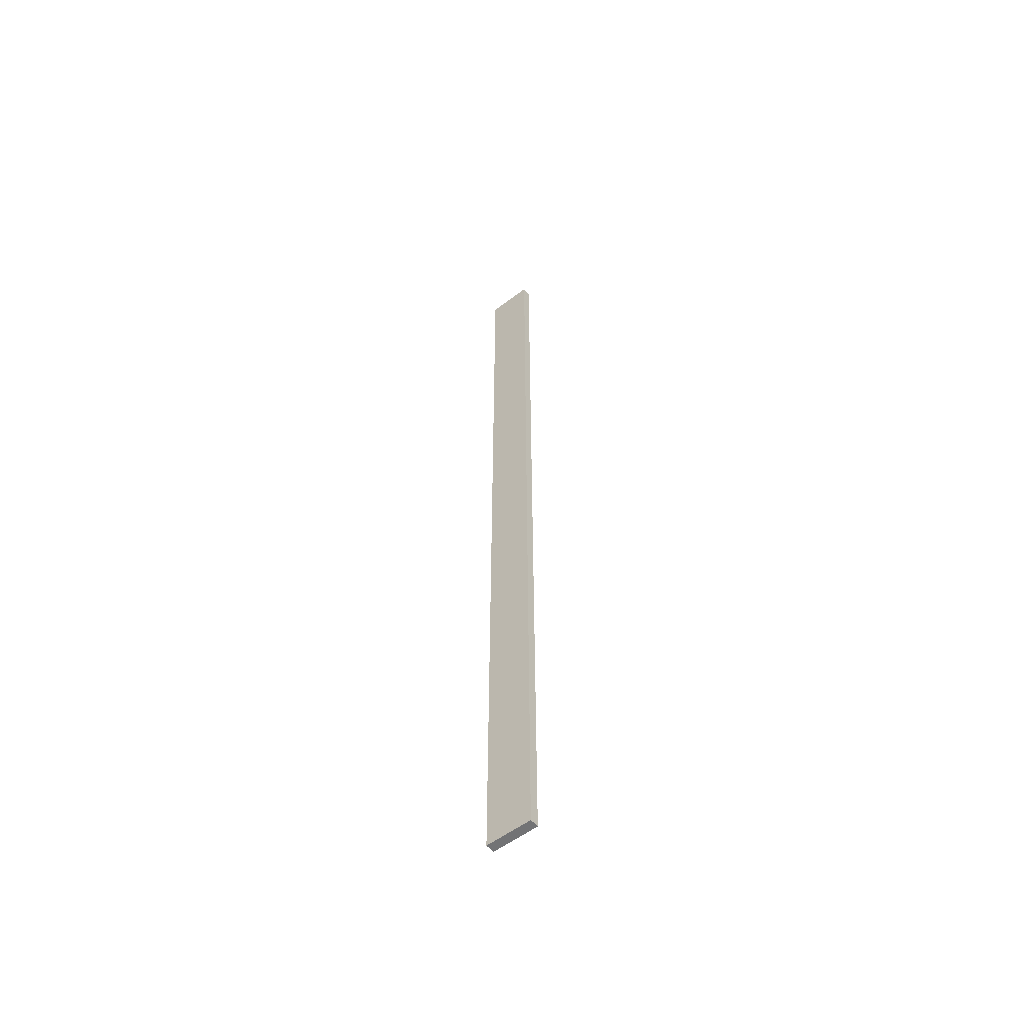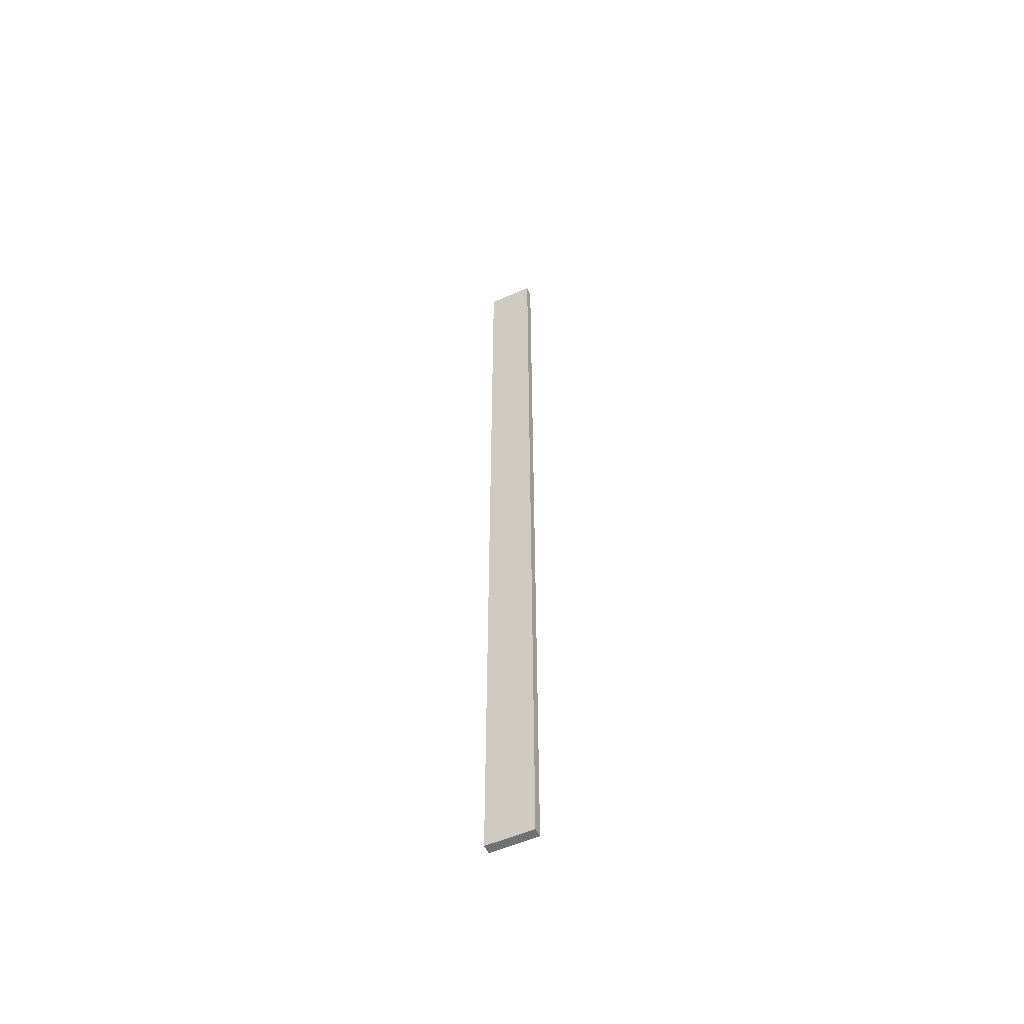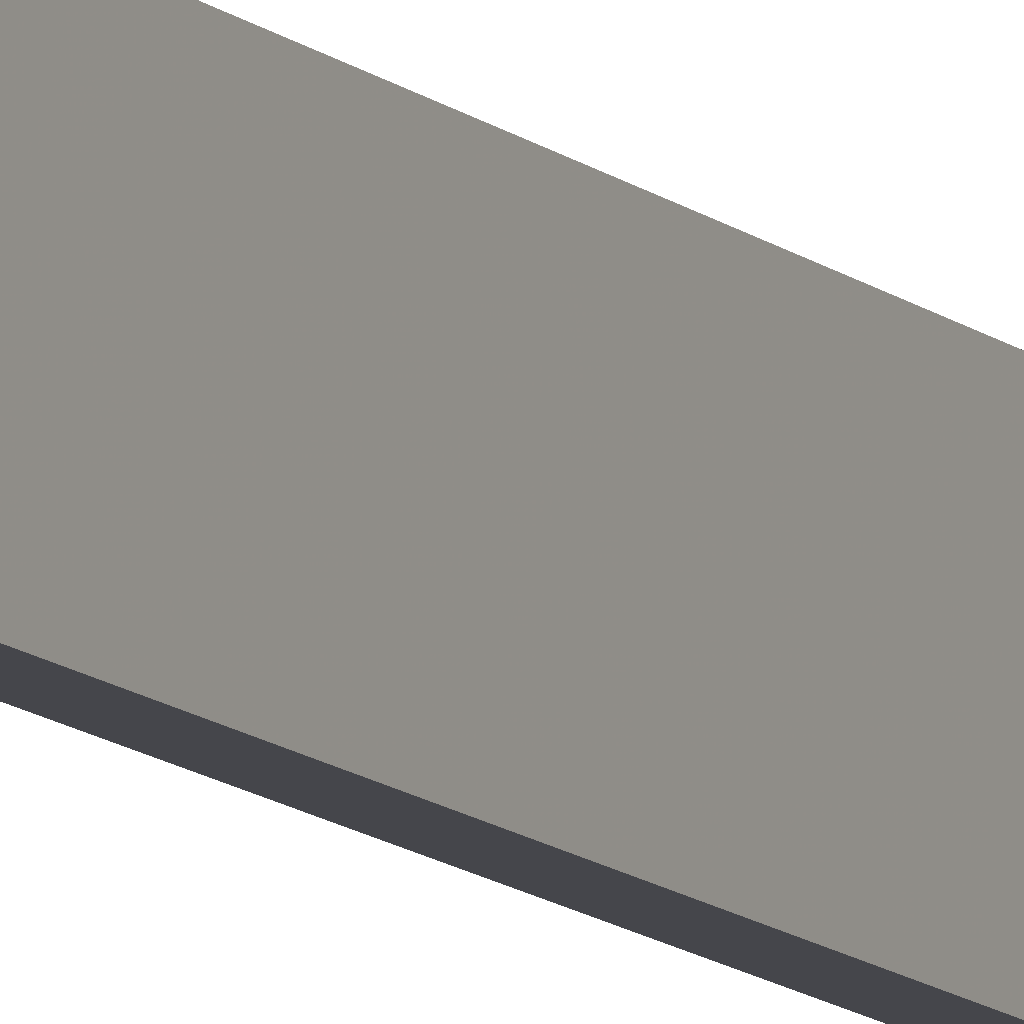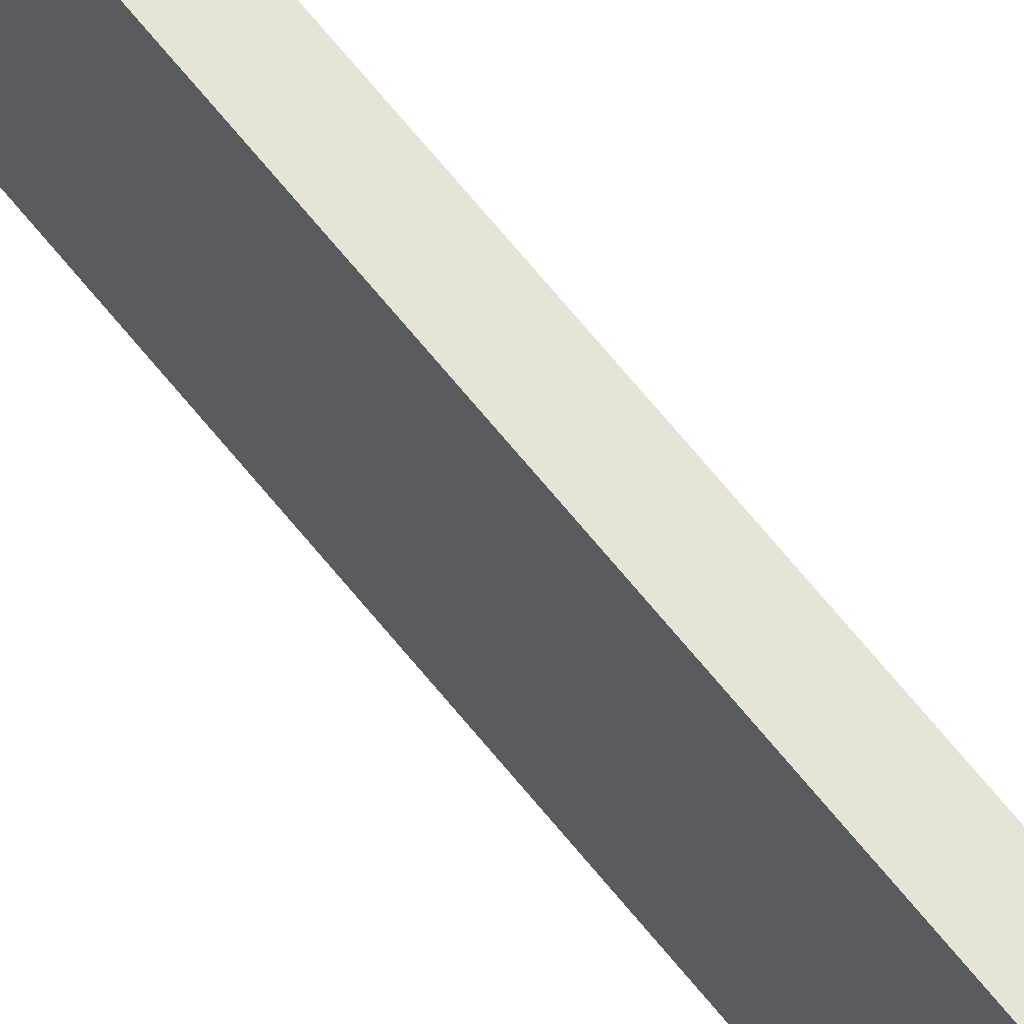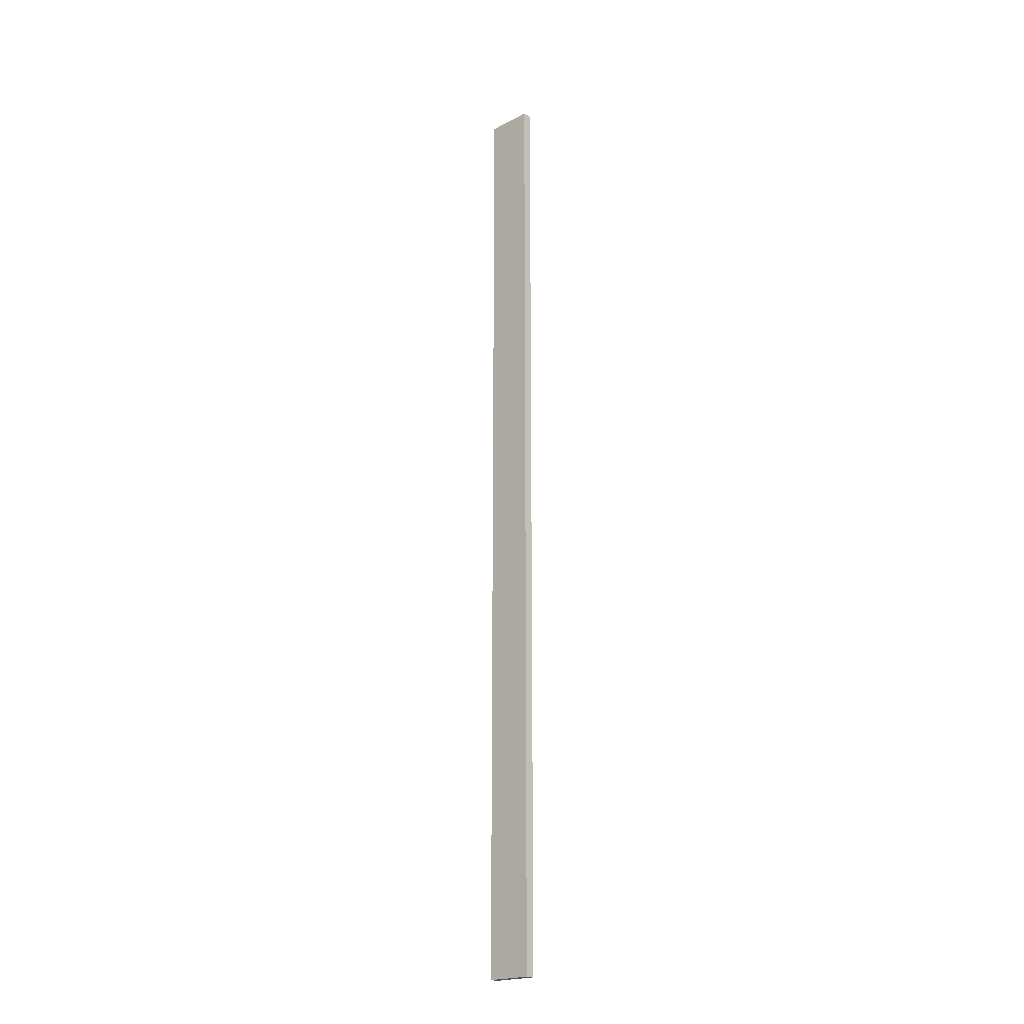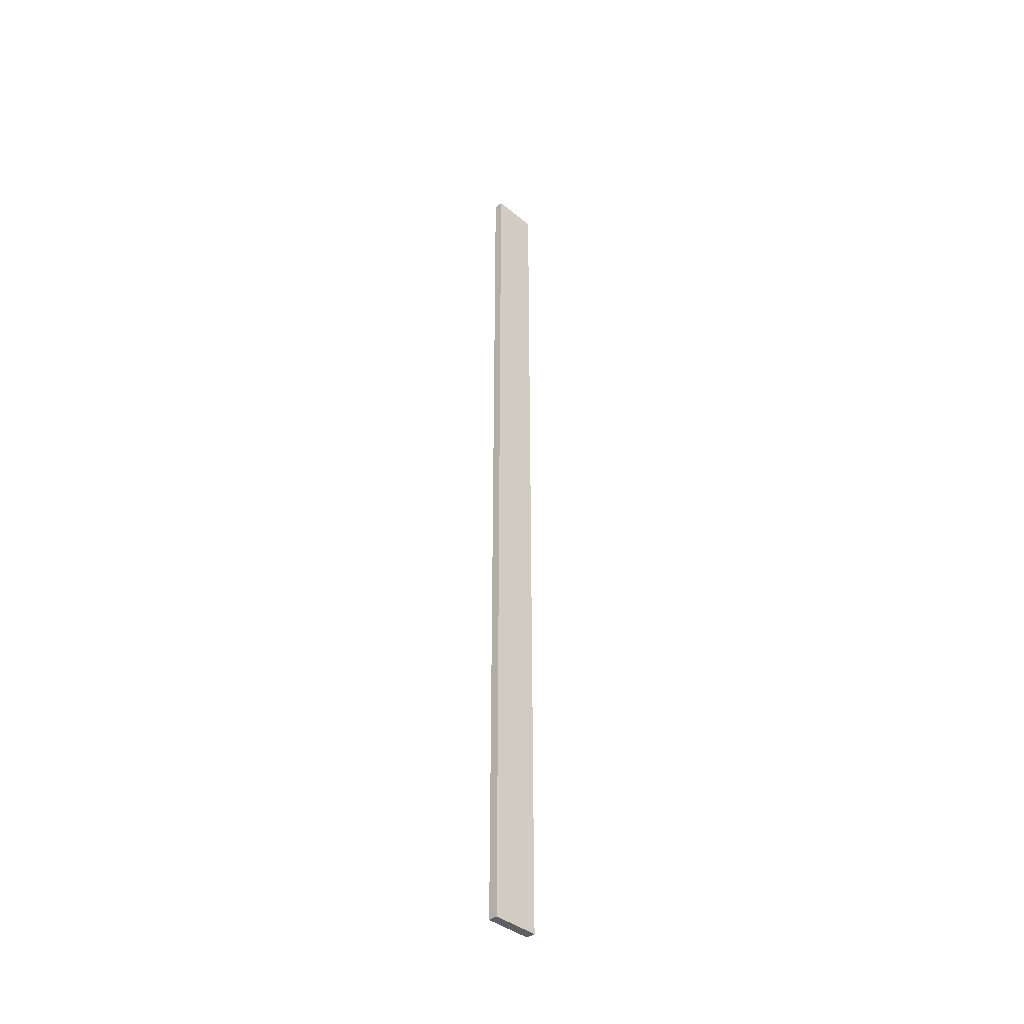
<metadata>
{"format":"obj","ext":"obj","renderer":"f3d","projection":"perspective","resolution":1024,"background":"white","views":[{"elev":-55.8,"azim":128.5,"up":"+Z"},{"elev":-55.1,"azim":-65.2,"up":"+Z"},{"elev":-10.1,"azim":24.0,"up":"+Y"},{"elev":62.1,"azim":142.3,"up":"+Y"},{"elev":-20.6,"azim":-47.0,"up":"+Z"},{"elev":-40.3,"azim":45.1,"up":"+Z"}]}
</metadata>
<code>
v 0.003055 -0.03979 0.1625
v 0.003055 -0.05522 0.1625
v 0.003055 -0.05522 -0.1512
v 0 -0.03979 -0.1512
v 0 -0.05522 0.1625
v 0.003055 -0.03979 -0.1512
v 0 -0.03979 0.1625
v 0 -0.05522 -0.1512
f 1 2 3
f 5 2 1
f 6 1 3
f 6 3 4
f 7 5 1
f 7 4 5
f 7 6 4
f 7 1 6
f 8 5 4
f 8 4 3
f 8 3 2
f 8 2 5

</code>
